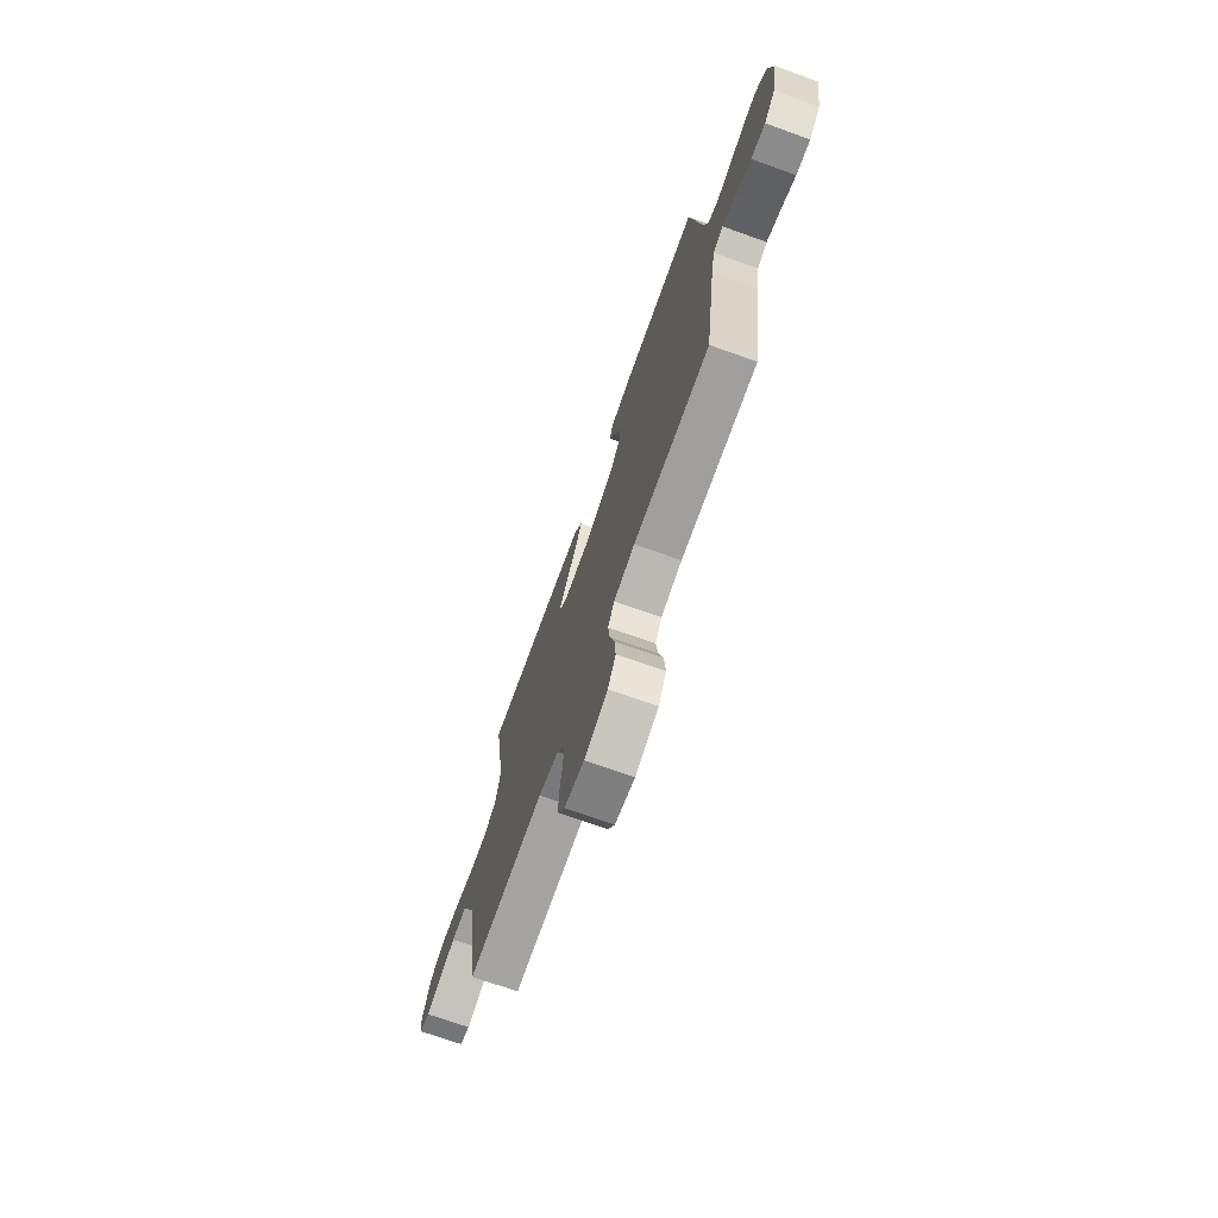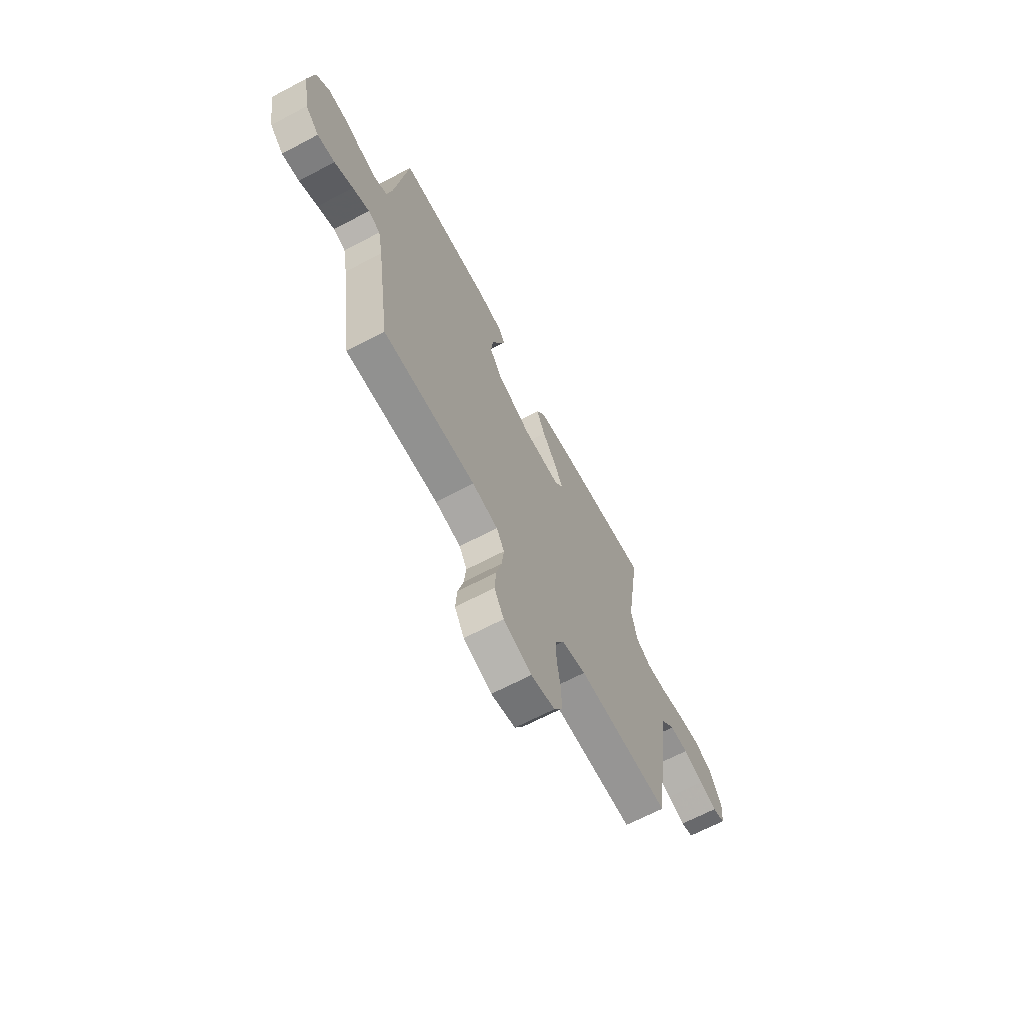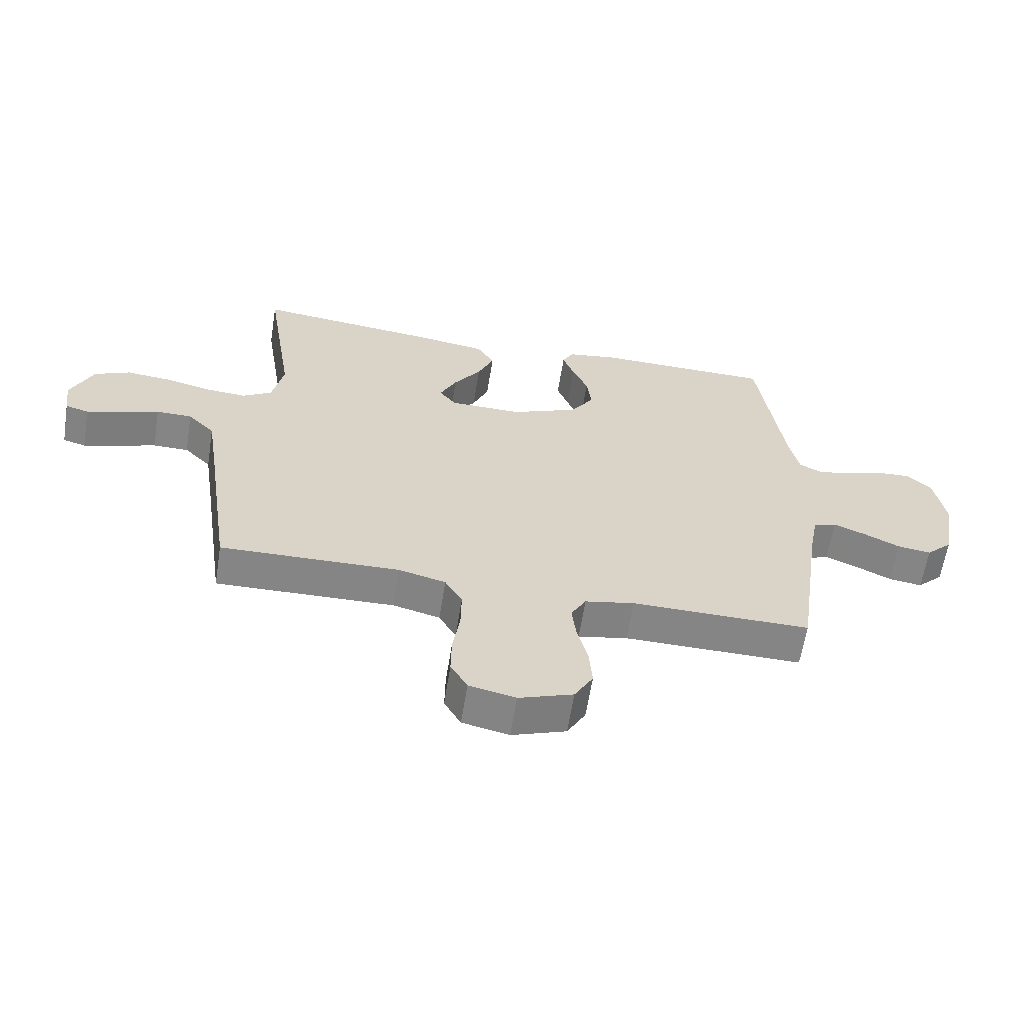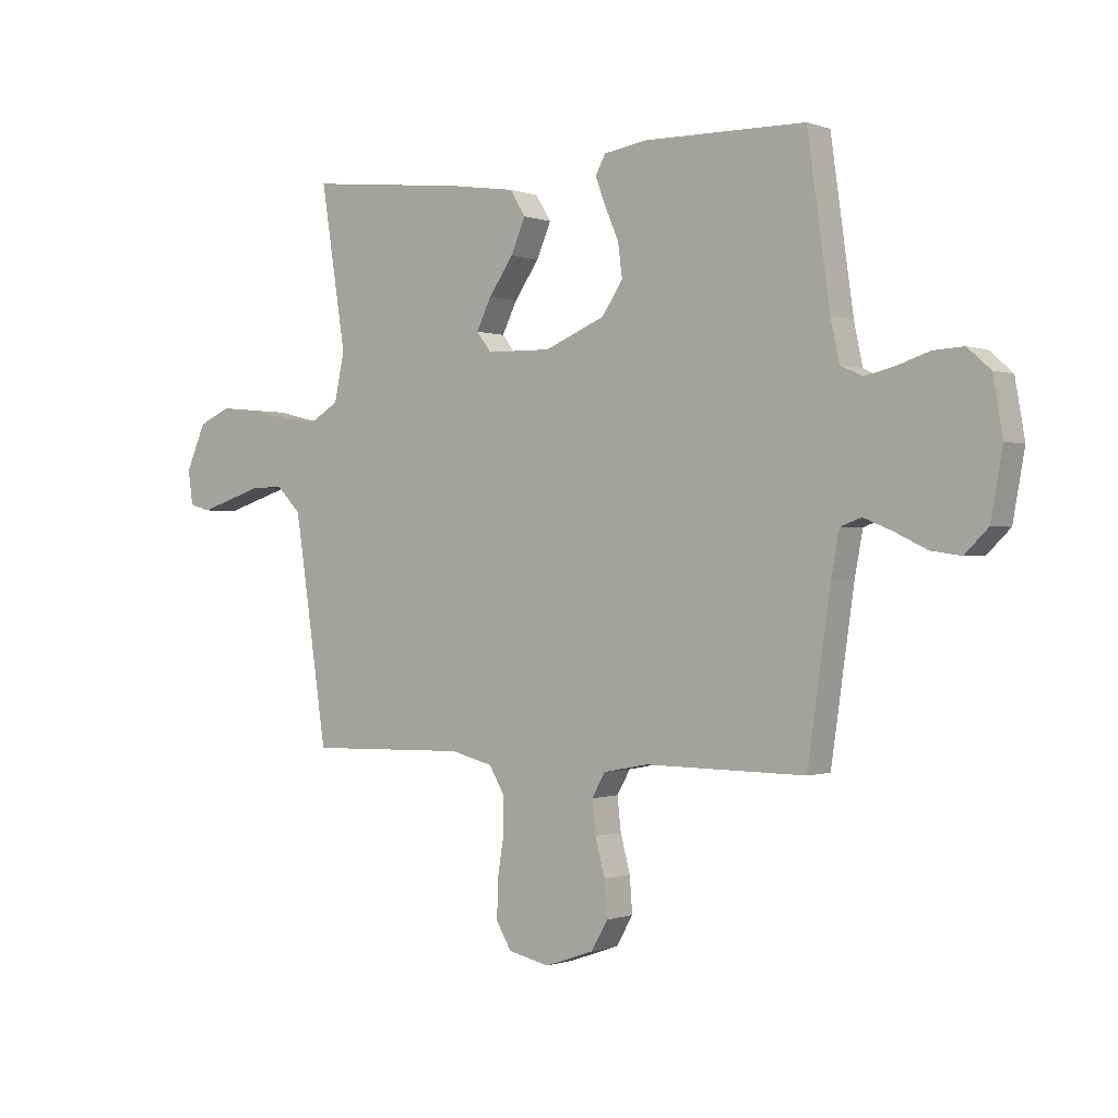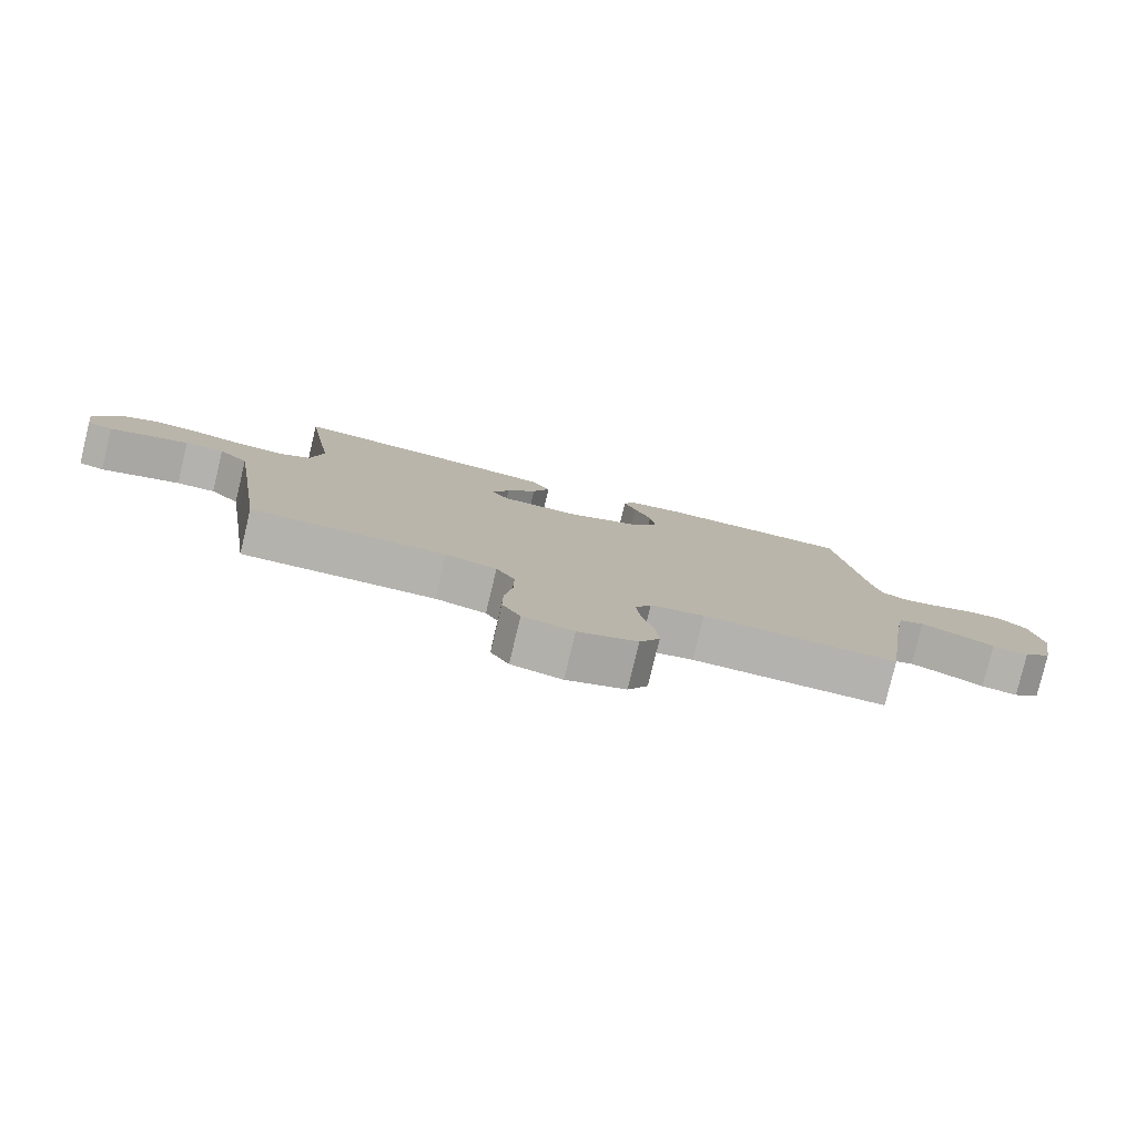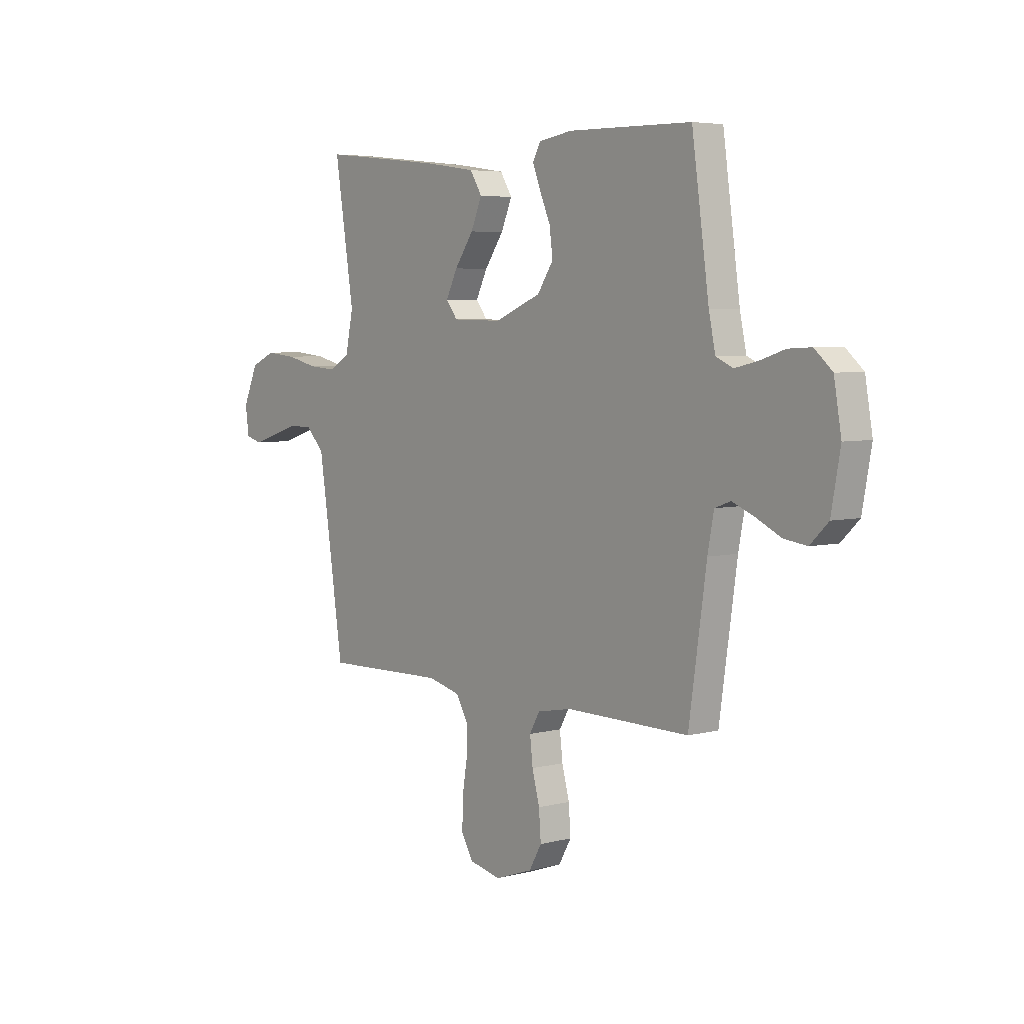
<metadata>
{"format":"obj","ext":"obj","renderer":"f3d","projection":"perspective","resolution":1024,"background":"white","views":[{"elev":-71.9,"azim":-109.6,"up":"+Z"},{"elev":-66.4,"azim":-62.1,"up":"+Z"},{"elev":-61.7,"azim":171.0,"up":"+Z"},{"elev":-0.3,"azim":-142.8,"up":"+Z"},{"elev":-79.7,"azim":166.5,"up":"+Z"},{"elev":5.1,"azim":-129.1,"up":"+Z"}]}
</metadata>
<code>
v -0.5 0.07 -0.5
v -0.543 0.07 -0.2
v -0.558 0.07 -0.12
v -0.597 0.07 -0.106
v -0.651 0.07 -0.128
v -0.711 0.07 -0.157
v -0.767 0.07 -0.165
v -0.811 0.07 -0.122
v -0.833 0.07 0
v -0.815 0.07 0.104
v -0.772 0.07 0.142
v -0.716 0.07 0.139
v -0.655 0.07 0.119
v -0.599 0.07 0.106
v -0.558 0.07 0.125
v -0.542 0.07 0.2
v -0.5 0.07 0.5
v -0.2 0.07 0.504
v -0.118 0.07 0.491
v -0.099 0.07 0.456
v -0.118 0.07 0.406
v -0.144 0.07 0.346
v -0.152 0.07 0.284
v -0.113 0.07 0.226
v 0 0.07 0.179
v 0.121 0.07 0.181
v 0.149 0.07 0.217
v 0.121 0.07 0.274
v 0.075 0.07 0.34
v 0.048 0.07 0.403
v 0.077 0.07 0.45
v 0.2 0.07 0.468
v 0.5 0.07 0.5
v 0.453 0.07 0.2
v 0.472 0.07 0.111
v 0.521 0.07 0.081
v 0.59 0.07 0.086
v 0.666 0.07 0.104
v 0.741 0.07 0.111
v 0.801 0.07 0.084
v 0.838 0.07 0
v 0.829 0.07 -0.064
v 0.79 0.07 -0.075
v 0.733 0.07 -0.057
v 0.667 0.07 -0.036
v 0.607 0.07 -0.036
v 0.562 0.07 -0.082
v 0.544 0.07 -0.2
v 0.5 0.07 -0.5
v 0.2 0.07 -0.493
v 0.121 0.07 -0.513
v 0.092 0.07 -0.563
v 0.093 0.07 -0.631
v 0.105 0.07 -0.705
v 0.106 0.07 -0.773
v 0.078 0.07 -0.821
v 0 0.07 -0.838
v -0.091 0.07 -0.806
v -0.122 0.07 -0.752
v -0.117 0.07 -0.686
v -0.099 0.07 -0.618
v -0.092 0.07 -0.557
v -0.117 0.07 -0.513
v -0.2 0.07 -0.497
v -0.5 0 -0.5
v -0.543 0 -0.2
v -0.558 0 -0.12
v -0.597 0 -0.106
v -0.651 0 -0.128
v -0.711 0 -0.157
v -0.767 0 -0.165
v -0.811 0 -0.122
v -0.833 0 0
v -0.815 0 0.104
v -0.772 0 0.142
v -0.716 0 0.139
v -0.655 0 0.119
v -0.599 0 0.106
v -0.558 0 0.125
v -0.542 0 0.2
v -0.5 0 0.5
v -0.2 0 0.504
v -0.118 0 0.491
v -0.099 0 0.456
v -0.118 0 0.406
v -0.144 0 0.346
v -0.152 0 0.284
v -0.113 0 0.226
v 0 0 0.179
v 0.121 0 0.181
v 0.149 0 0.217
v 0.121 0 0.274
v 0.075 0 0.34
v 0.048 0 0.403
v 0.077 0 0.45
v 0.2 0 0.468
v 0.5 0 0.5
v 0.453 0 0.2
v 0.472 0 0.111
v 0.521 0 0.081
v 0.59 0 0.086
v 0.666 0 0.104
v 0.741 0 0.111
v 0.801 0 0.084
v 0.838 0 0
v 0.829 0 -0.064
v 0.79 0 -0.075
v 0.733 0 -0.057
v 0.667 0 -0.036
v 0.607 0 -0.036
v 0.562 0 -0.082
v 0.544 0 -0.2
v 0.5 0 -0.5
v 0.2 0 -0.493
v 0.121 0 -0.513
v 0.092 0 -0.563
v 0.093 0 -0.631
v 0.105 0 -0.705
v 0.106 0 -0.773
v 0.078 0 -0.821
v 0 0 -0.838
v -0.091 0 -0.806
v -0.122 0 -0.752
v -0.117 0 -0.686
v -0.099 0 -0.618
v -0.092 0 -0.557
v -0.117 0 -0.513
v -0.2 0 -0.497
f 58 59 60 61
f 58 61 62
f 57 58 62
f 56 57 62
f 53 54 55 56
f 52 53 56 62
f 51 52 62 63
f 48 49 50
f 47 48 50 51
f 46 47 51 63
f 42 43 44 45
f 40 41 42 45
f 40 45 46
f 37 38 39 40
f 36 37 40 46
f 35 36 46 63
f 31 32 33 34
f 28 29 30 31
f 27 28 31 34
f 26 27 34 35
f 19 20 21 22
f 17 18 19 22
f 16 17 22 23
f 15 16 23 24
f 10 11 12 13
f 10 13 14
f 9 10 14
f 8 9 14
f 5 6 7 8
f 4 5 8 14
f 3 4 14 15
f 64 1 2
f 25 26 35 63
f 24 25 63 64
f 15 24 64
f 2 3 15 64
f 125 124 123 122
f 126 125 122
f 126 122 121
f 126 121 120
f 120 119 118 117
f 126 120 117 116
f 127 126 116 115
f 114 113 112
f 115 114 112 111
f 127 115 111 110
f 109 108 107 106
f 109 106 105 104
f 110 109 104
f 104 103 102 101
f 110 104 101 100
f 127 110 100 99
f 98 97 96 95
f 95 94 93 92
f 98 95 92 91
f 99 98 91 90
f 86 85 84 83
f 86 83 82 81
f 87 86 81 80
f 88 87 80 79
f 77 76 75 74
f 78 77 74
f 78 74 73
f 78 73 72
f 72 71 70 69
f 78 72 69 68
f 79 78 68 67
f 66 65 128
f 127 99 90 89
f 128 127 89 88
f 128 88 79
f 128 79 67 66
f 1 65 66 2
f 2 66 67 3
f 3 67 68 4
f 4 68 69 5
f 5 69 70 6
f 6 70 71 7
f 7 71 72 8
f 8 72 73 9
f 9 73 74 10
f 10 74 75 11
f 11 75 76 12
f 12 76 77 13
f 13 77 78 14
f 14 78 79 15
f 15 79 80 16
f 16 80 81 17
f 17 81 82 18
f 18 82 83 19
f 19 83 84 20
f 20 84 85 21
f 21 85 86 22
f 22 86 87 23
f 23 87 88 24
f 24 88 89 25
f 25 89 90 26
f 26 90 91 27
f 27 91 92 28
f 28 92 93 29
f 29 93 94 30
f 30 94 95 31
f 31 95 96 32
f 32 96 97 33
f 33 97 98 34
f 34 98 99 35
f 35 99 100 36
f 36 100 101 37
f 37 101 102 38
f 38 102 103 39
f 39 103 104 40
f 40 104 105 41
f 41 105 106 42
f 42 106 107 43
f 43 107 108 44
f 44 108 109 45
f 45 109 110 46
f 46 110 111 47
f 47 111 112 48
f 48 112 113 49
f 49 113 114 50
f 50 114 115 51
f 51 115 116 52
f 52 116 117 53
f 53 117 118 54
f 54 118 119 55
f 55 119 120 56
f 56 120 121 57
f 57 121 122 58
f 58 122 123 59
f 59 123 124 60
f 60 124 125 61
f 61 125 126 62
f 62 126 127 63
f 63 127 128 64
f 64 128 65 1

</code>
